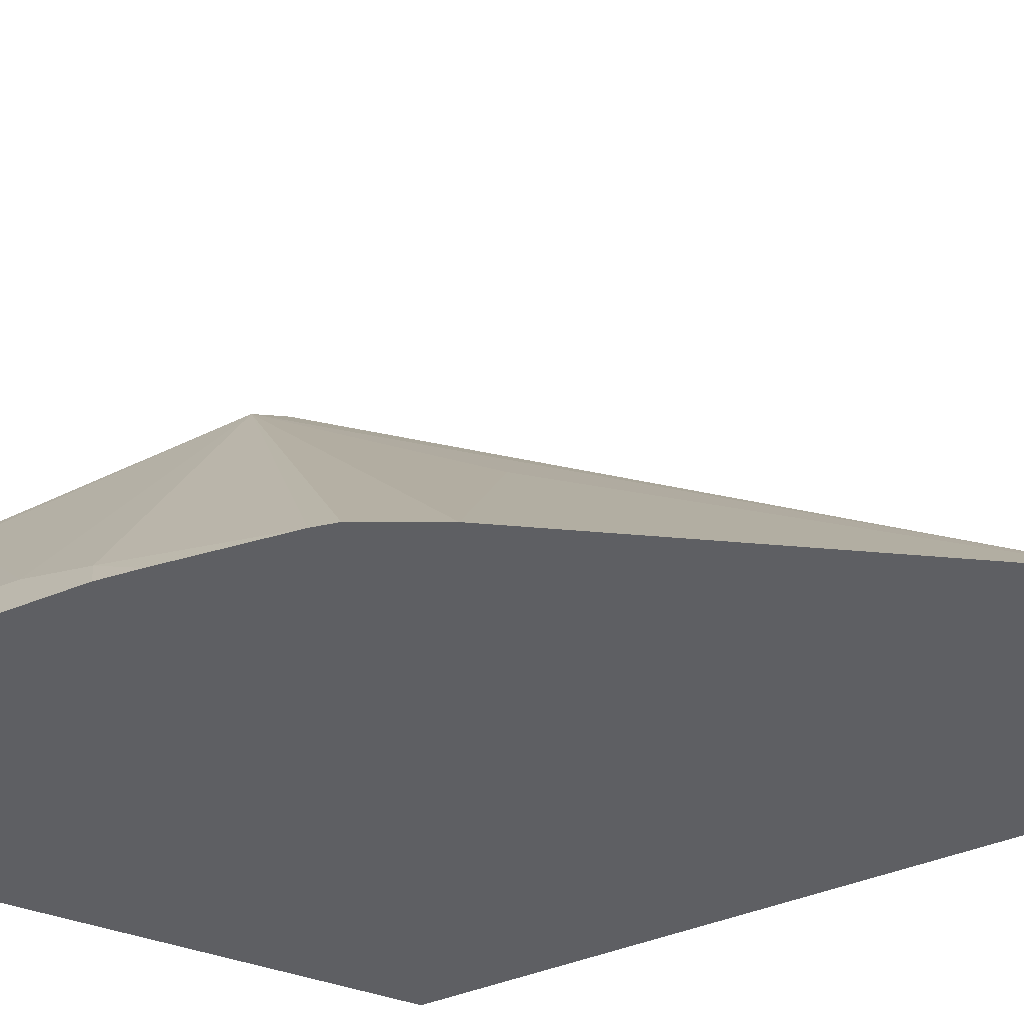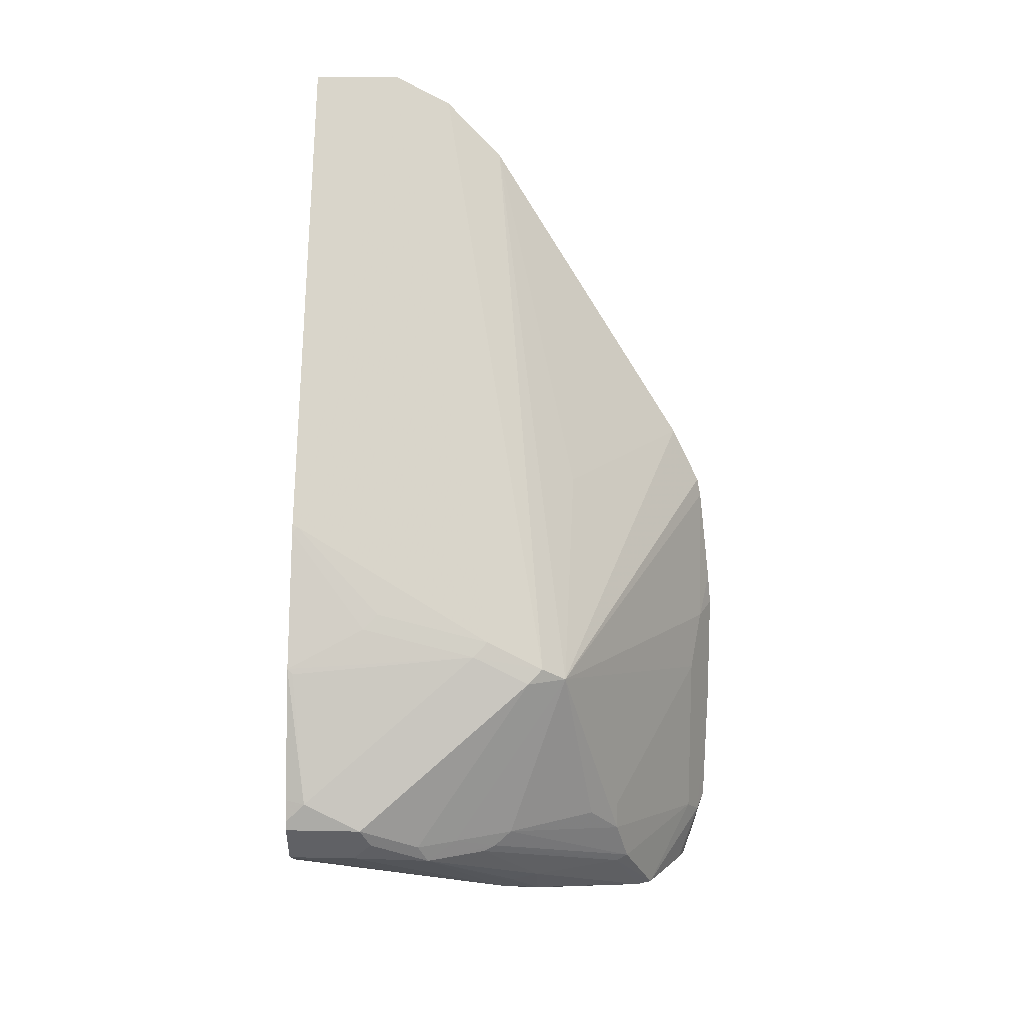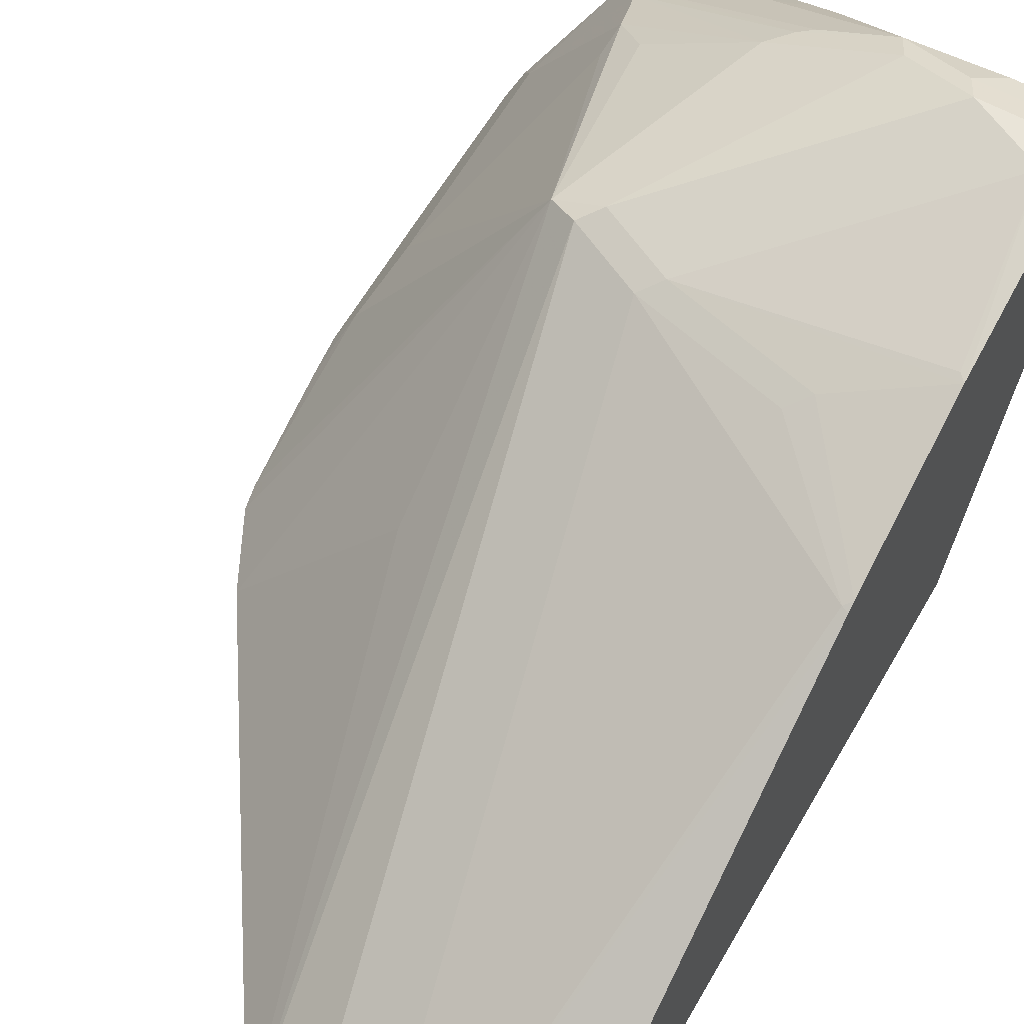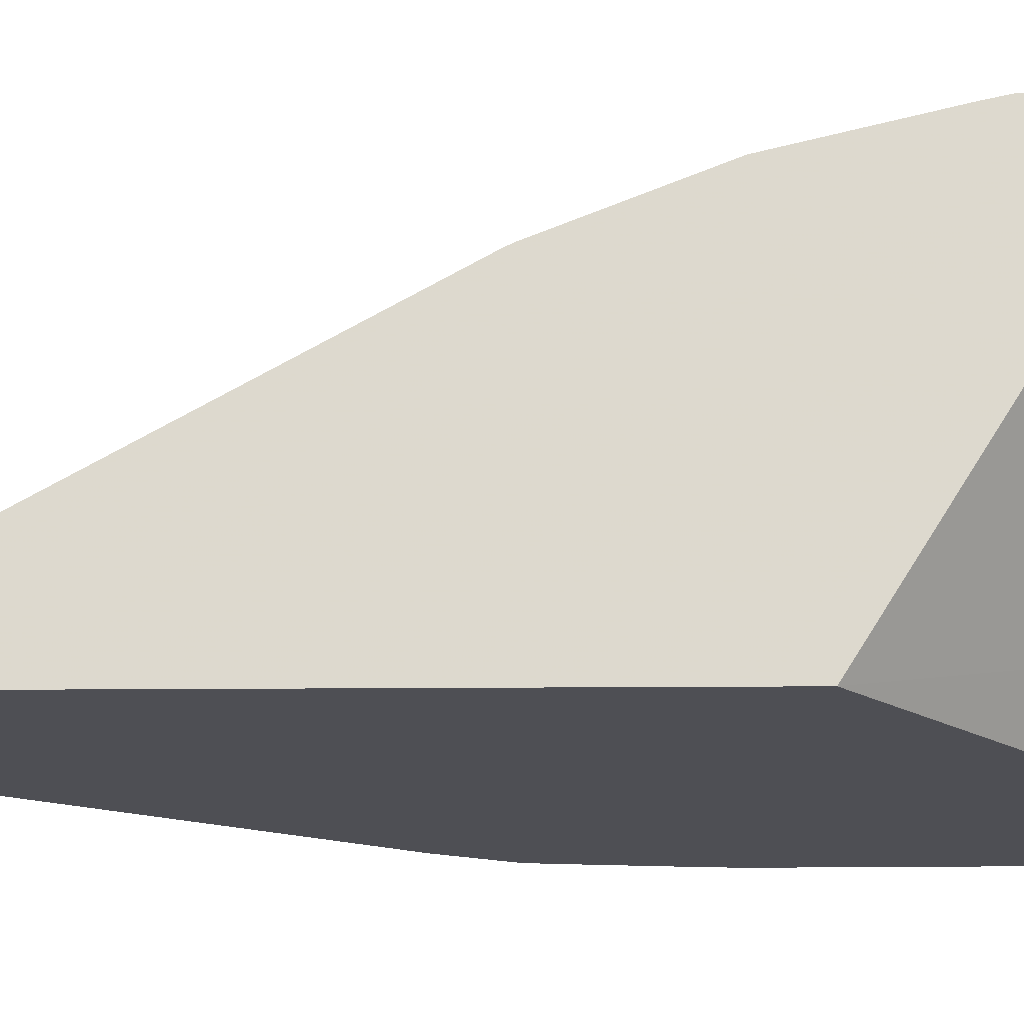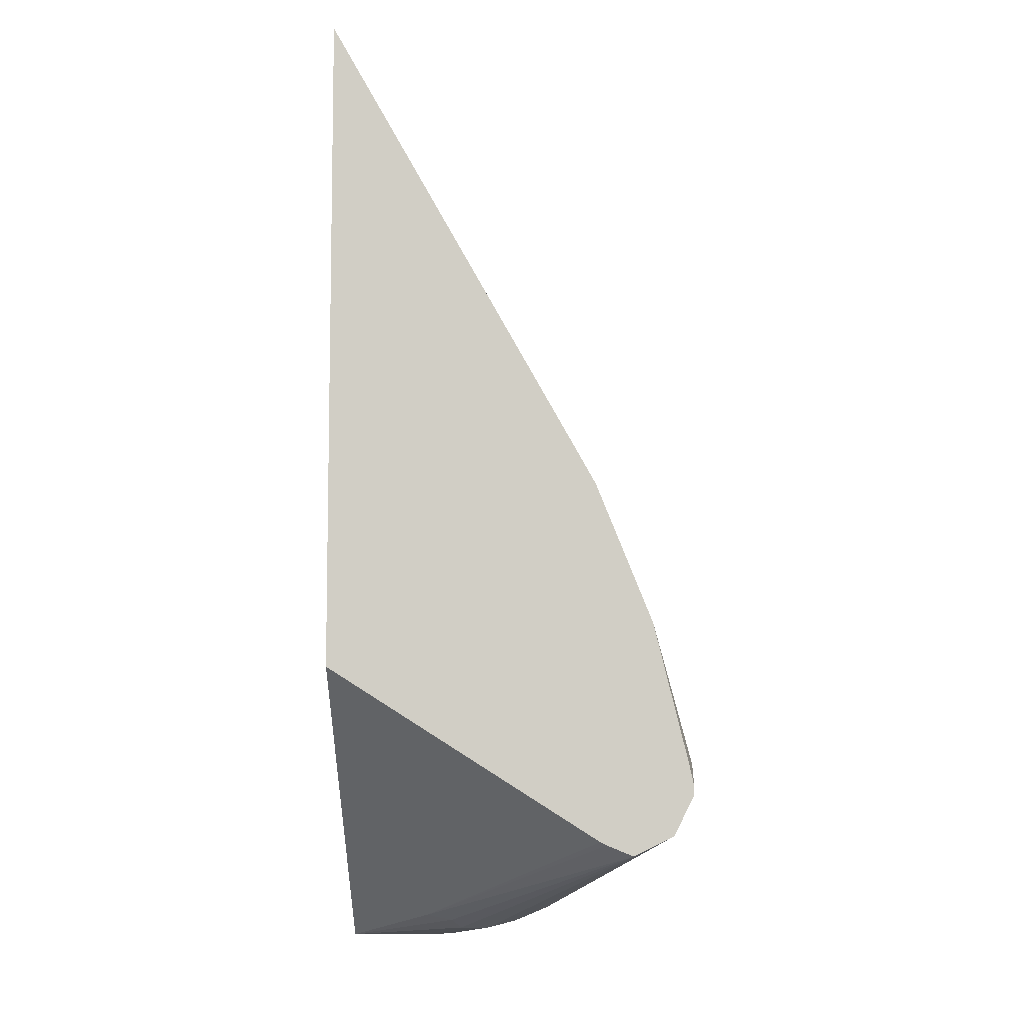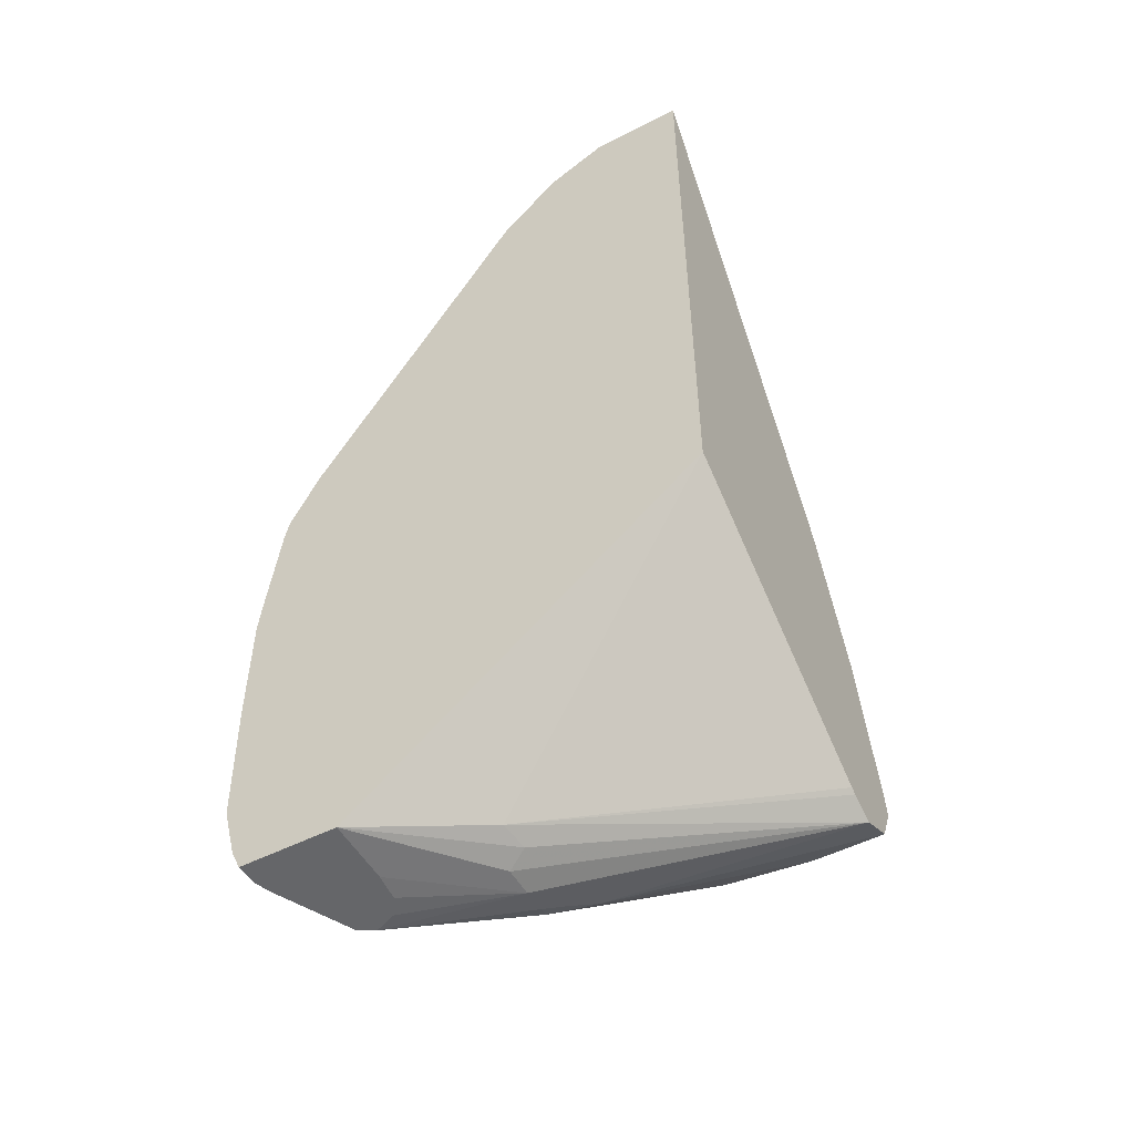
<metadata>
{"format":"obj","ext":"obj","renderer":"f3d","projection":"perspective","resolution":1024,"background":"white","views":[{"elev":-42.0,"azim":-63.5,"up":"+Y"},{"elev":13.3,"azim":-177.3,"up":"+Z"},{"elev":60.3,"azim":29.5,"up":"+Y"},{"elev":-18.4,"azim":90.9,"up":"+Y"},{"elev":-7.5,"azim":90.7,"up":"+Z"},{"elev":-51.9,"azim":28.9,"up":"+Z"}]}
</metadata>
<code>
v -0.2478 0.07744 0.04762
v -0.2456 0.07744 0.07027
v -0.2387 0.09549 0.04097
v -0.2319 0.1091 3.279e-05
v -0.2404 0.09209 -0.133
v -0.2478 0.07744 -0.03425
v -0.2375 0.07744 0.1397
v -0.1296 0.2728 0.04097
v -0.1705 0.2114 -0.08184
v -0.2319 0.1091 -0.1227
v -0.1995 0.1535 -0.1739
v -0.2251 0.1023 -0.1739
v -0.2289 0.09212 -0.1739
v -0.2455 0.08187 -0.1227
v -0.2472 0.07744 -0.0569
v -0.2348 0.07744 0.1529
v -0.2143 0.07744 0.1938
v -0.133 0.1791 0.1739
v -0.07027 0.07744 0.4181
v -0.1125 0.2813 0.0512
v -0.1023 0.2865 0.04097
v -0.03411 0.3001 -0.08184
v -0.04778 0.2933 -0.08184
v -0.08865 0.2728 -0.08184
v -0.15 0.2319 -0.08184
v -0.1705 0.2114 -0.1023
v -0.179 0.1944 -0.133
v -0.1886 0.1599 -0.1739
v -0.1705 0.1978 -0.1364
v -0.2295 0.07744 -0.1739
v -0.2361 0.07744 -0.1592
v -0.2455 0.07744 -0.1227
v -0.04983 0.07744 0.4386
v -0.07163 0.2813 0.07167
v -0.06141 0.2865 0.06144
v -0.02936 0.07744 0.459
v 0.02046 0.3274 -0.06137
v -0.02047 0.3069 -0.08184
v -0.02731 0.3001 -0.09547
v -0.07675 0.2762 -0.09208
v -0.1074 0.2148 -0.1534
v -0.1048 0.2046 -0.1585
v -0.1023 0.1842 -0.1637
v -0.1739 0.1535 -0.1739
v -0.1074 0.2353 -0.133
v -0.06821 0.2796 -0.09547
v -0.1637 0.07744 -0.1739
v 0.07161 0.2609 0.1534
v 0.01021 0.2813 0.09214
v 0.01157 0.07744 0.4795
v 0.07541 0.3008 0.05498
v 0.07161 0.3018 0.0512
v 0.06136 0.3274 -0.0409
v 0.02046 0.2865 0.08191
v 0.07541 0.3274 -0.06137
v 0.01363 0.3206 -0.075
v 0.02726 0.3137 -0.08862
v -0.07846 0.2285 -0.1466
v -0.08865 0.2387 -0.1364
v -0.09206 0.2148 -0.1534
v -0.1023 0.1637 -0.1637
v -0.1637 0.1228 -0.1739
v -0.1657 0.1412 -0.1739
v 0.07541 0.2865 -0.1023
v -0.08865 0.1569 -0.1569
v -0.09206 0.1381 -0.1534
v 0.07541 0.07744 0.02536
v 0.07541 0.2603 0.1547
v 0.07541 0.2628 0.1497
v 0.07541 0.07744 0.4795
v 0.07541 0.3239 -0.03911
v 0.07541 0.3274 -0.05491
v 0.07541 0.3204 -0.07538
v 0.075 0.3206 -0.075
v 0.07541 0.3137 -0.08862
v 0.07541 0.3001 -0.09547
v 0.07541 0.2682 -0.09489
v 0.07541 0.2638 -0.09272
f 37 39 38
f 39 46 40
f 39 56 57
f 39 57 58
f 39 58 41
f 39 41 59
f 39 59 45
f 41 58 42
f 41 45 59
f 43 47 62
f 42 58 60
f 43 61 47
f 43 63 44
f 43 62 63
f 39 45 46
f 42 60 43
f 34 48 49
f 37 55 74
f 28 43 44
f 28 29 45
f 43 60 64
f 28 45 41
f 29 40 46
f 29 46 45
f 34 49 35
f 37 74 56
f 34 36 50
f 35 51 52
f 35 52 53
f 35 53 37
f 35 49 54
f 35 54 51
f 37 53 72
f 37 72 55
f 34 50 48
f 43 64 61
f 57 75 58
f 47 65 66
f 51 53 52
f 53 71 72
f 55 73 74
f 56 74 75
f 56 75 57
f 58 75 76
f 58 76 64
f 58 64 60
f 61 64 65
f 64 77 66
f 64 66 65
f 66 77 78
f 66 78 67
f 28 42 43
f 73 75 74
f 51 71 53
f 51 72 71
f 51 55 72
f 51 73 55
f 47 66 67
f 48 68 69
f 48 69 49
f 48 50 68
f 49 69 54
f 50 70 68
f 51 54 69
f 47 61 65
f 51 69 68
f 51 70 67
f 51 67 78
f 51 78 77
f 51 77 64
f 51 64 76
f 51 76 75
f 51 75 73
f 51 68 70
f 28 41 42
f 37 56 39
f 24 26 25
f 3 7 8
f 3 8 4
f 4 9 26
f 4 26 10
f 4 10 5
f 4 8 9
f 5 10 11
f 5 11 12
f 5 12 13
f 5 13 14
f 5 14 6
f 6 14 15
f 7 16 8
f 8 16 17
f 8 17 18
f 2 7 3
f 1 7 2
f 1 16 7
f 1 17 16
f 27 40 29
f 1 2 3
f 1 3 4
f 1 4 5
f 1 5 6
f 1 6 15
f 1 15 32
f 8 18 19
f 1 32 31
f 1 30 47
f 1 47 67
f 1 67 70
f 1 70 50
f 1 50 36
f 1 36 33
f 1 19 17
f 1 31 30
f 8 19 20
f 1 33 19
f 8 21 22
f 17 19 18
f 19 33 20
f 20 34 35
f 20 35 21
f 20 33 36
f 20 36 34
f 21 37 38
f 21 38 22
f 22 38 39
f 22 39 23
f 23 39 40
f 23 40 24
f 24 40 27
f 24 27 26
f 8 20 21
f 14 32 15
f 14 31 32
f 21 35 37
f 13 30 31
f 8 22 23
f 13 31 14
f 8 24 25
f 8 25 26
f 8 26 9
f 10 26 27
f 10 27 11
f 11 28 44
f 11 44 63
f 8 23 24
f 11 63 62
f 11 62 47
f 11 47 30
f 11 30 13
f 11 13 12
f 11 27 29
f 11 29 28

</code>
